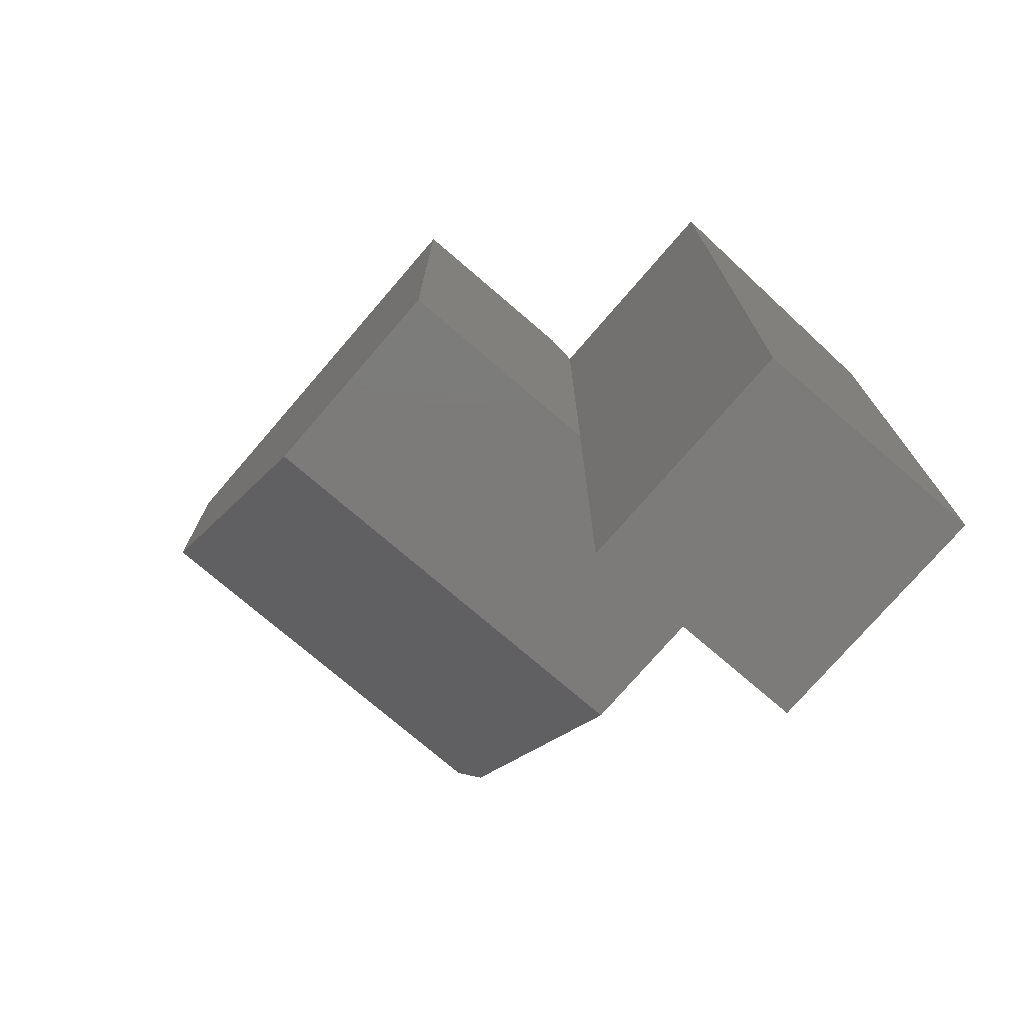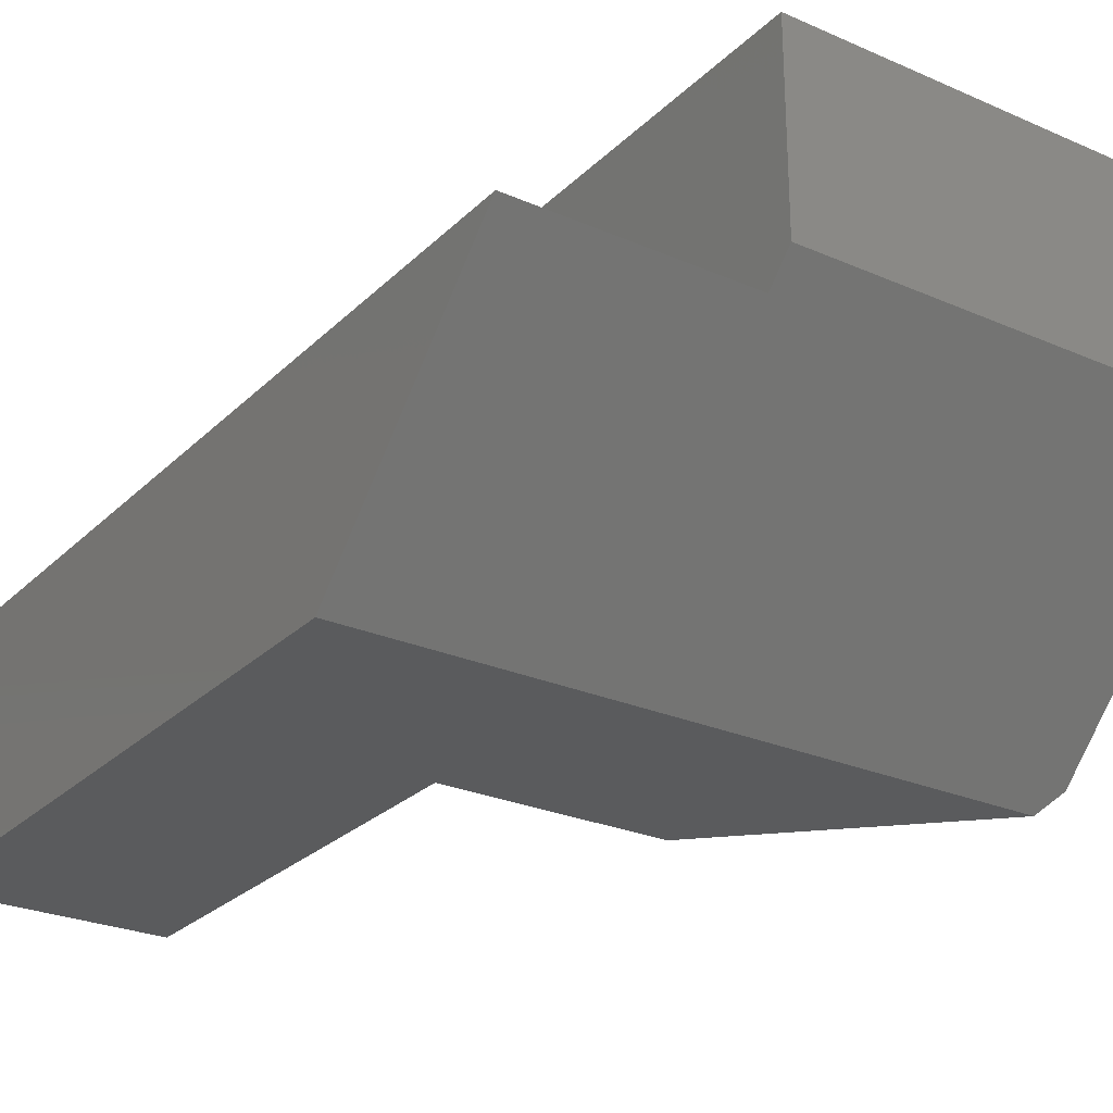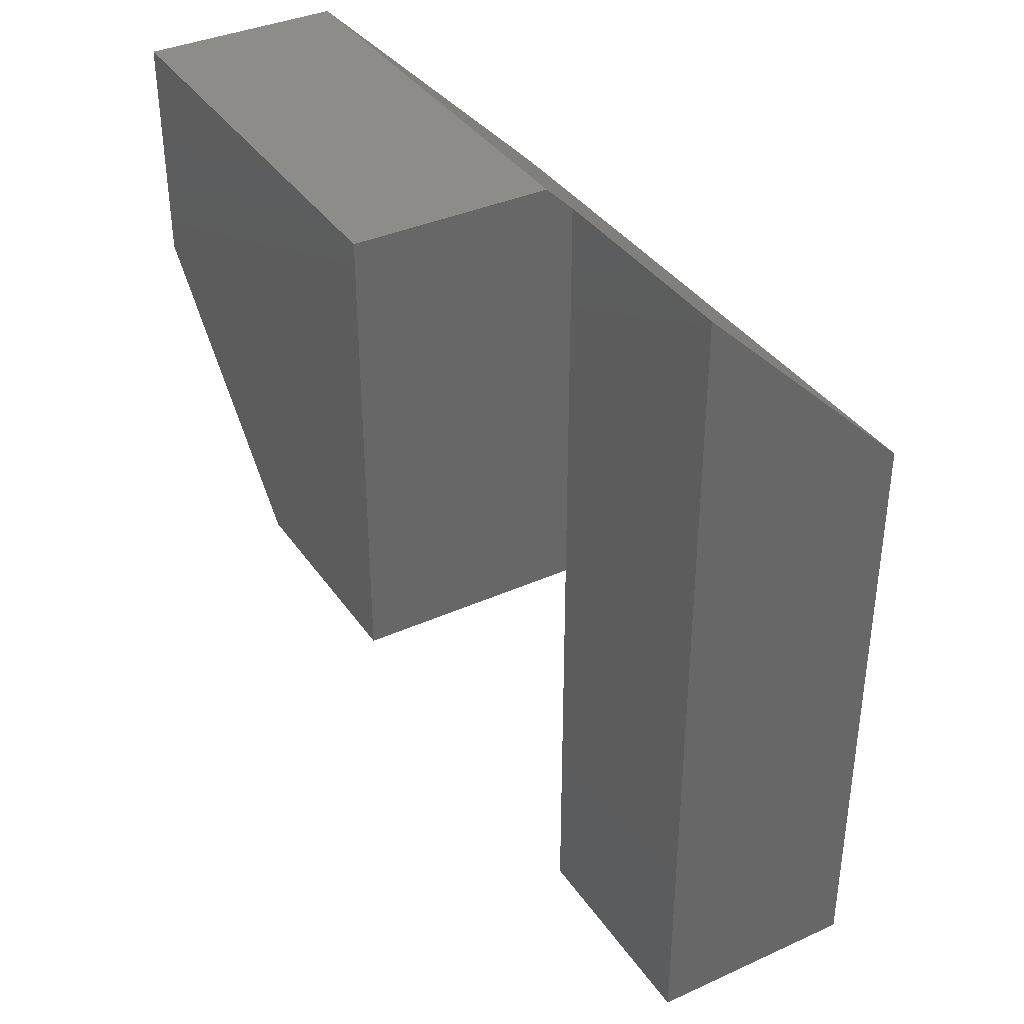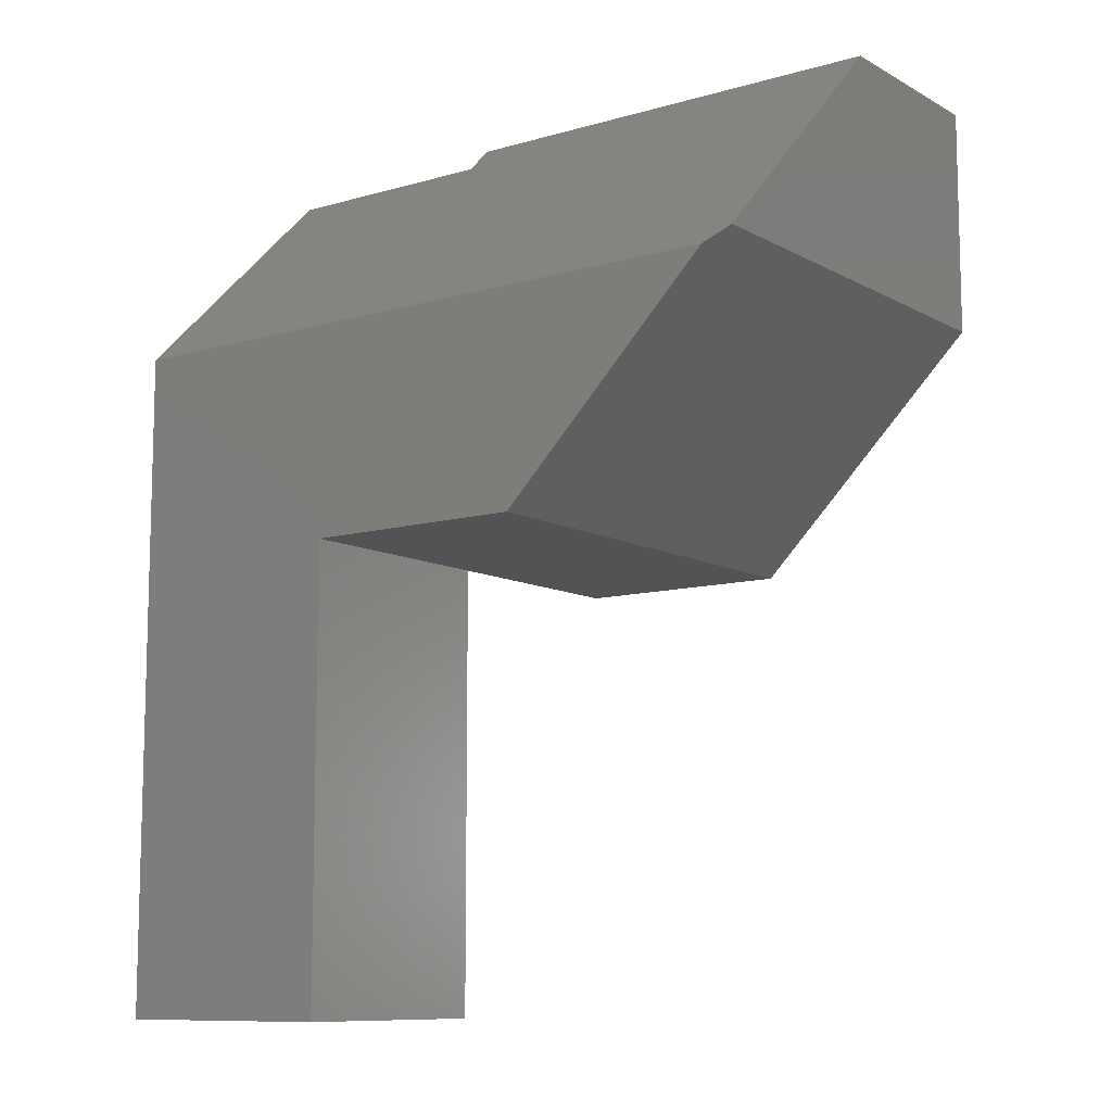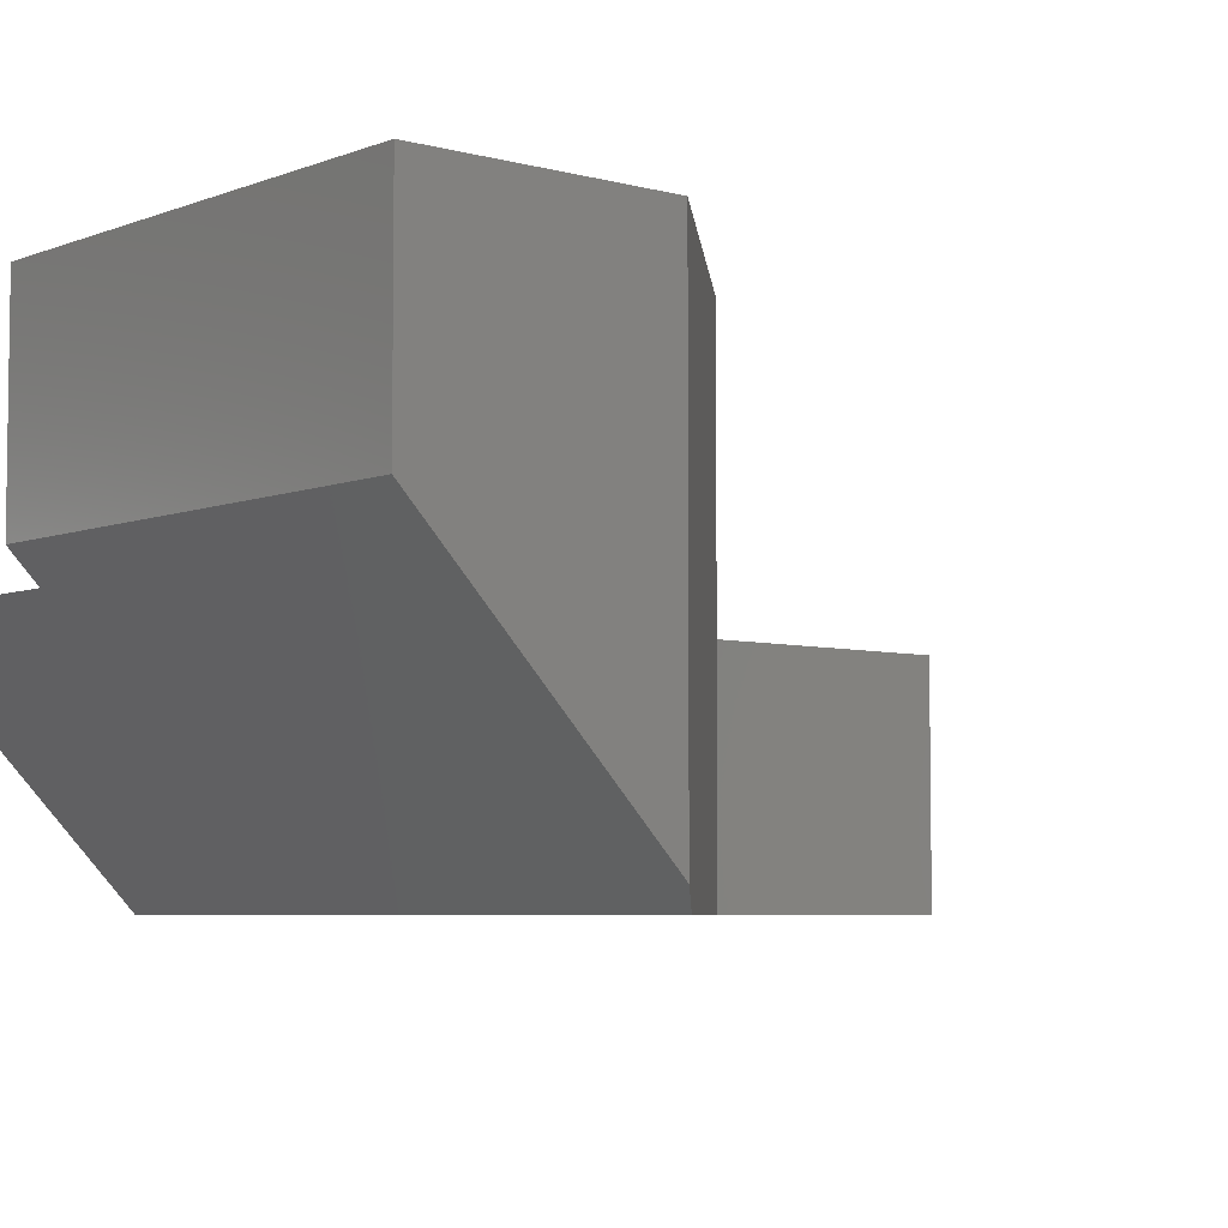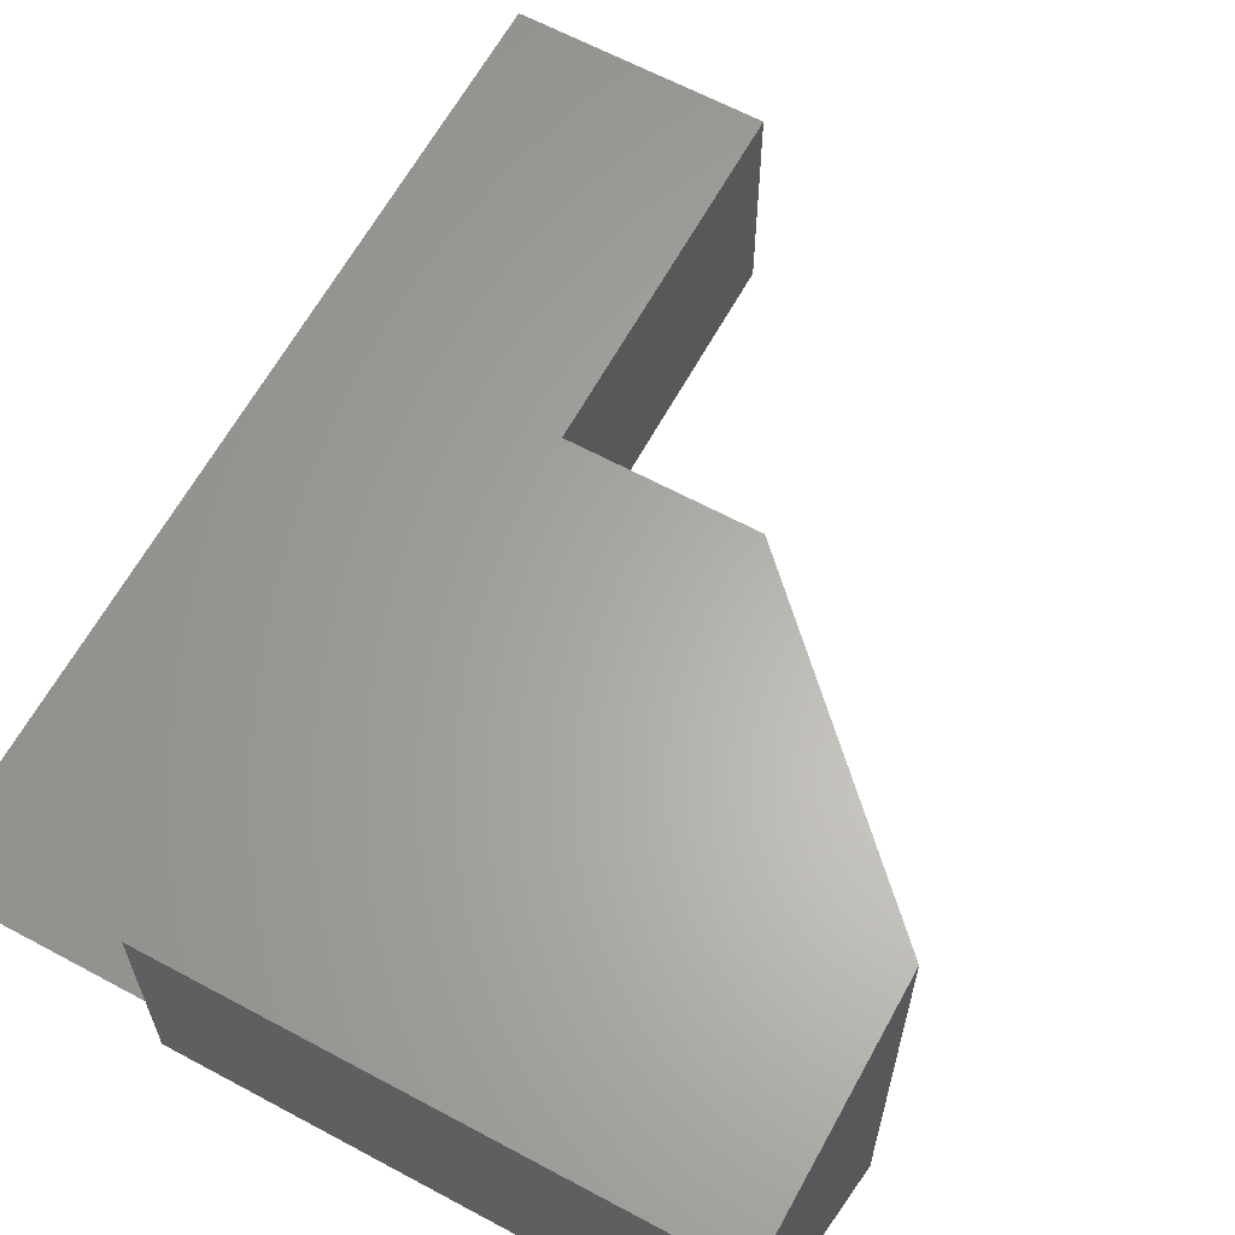
<metadata>
{"format":"stl","ext":"stl","renderer":"f3d","projection":"perspective","resolution":1024,"background":"white","views":[{"elev":-74.9,"azim":49.3,"up":"+Y"},{"elev":-26.4,"azim":145.6,"up":"+Z"},{"elev":37.0,"azim":59.8,"up":"+Y"},{"elev":-10.0,"azim":-143.6,"up":"+Y"},{"elev":-5.5,"azim":-130.0,"up":"+Z"},{"elev":63.3,"azim":-151.4,"up":"+Z"}]}
</metadata>
<code>
# stl→obj: 19 verts, 34 faces
v 0 0.2526 0.2812
v -1.963e-17 1.963e-17 0.0214
v 0 0.2526 0.5
v 0 0 0.5
v 0.5 0.2526 0.2812
v 0.5 0.2526 0.5
v 0.5 -0.2526 0.5
v 0.5 -0.2526 0.25
v 0.5 0.2222 0.25
v 0.2526 -0.2526 0.5
v 0.2526 -0.2526 0
v 0.02081 -0.02081 0
v 0.7526 0.2222 0.25
v 0.7526 -0.75 0.25
v 0.5 -0.75 0.25
v 0.7526 -0.02081 0
v 0.5 -0.2526 0
v 0.7526 -0.75 0
v 0.5 -0.75 0
f 1 2 3
f 3 2 4
f 5 1 6
f 6 1 3
f 7 8 6
f 6 8 9
f 6 9 5
f 10 4 11
f 11 4 2
f 11 2 12
f 13 9 14
f 14 9 8
f 14 8 15
f 12 16 11
f 11 16 17
f 16 18 17
f 17 18 19
f 14 18 13
f 13 18 16
f 2 1 12
f 12 1 5
f 12 5 9
f 9 13 12
f 12 13 16
f 8 17 15
f 15 17 19
f 7 10 8
f 8 10 11
f 8 11 17
f 6 3 7
f 7 3 4
f 7 4 10
f 14 15 18
f 18 15 19

</code>
